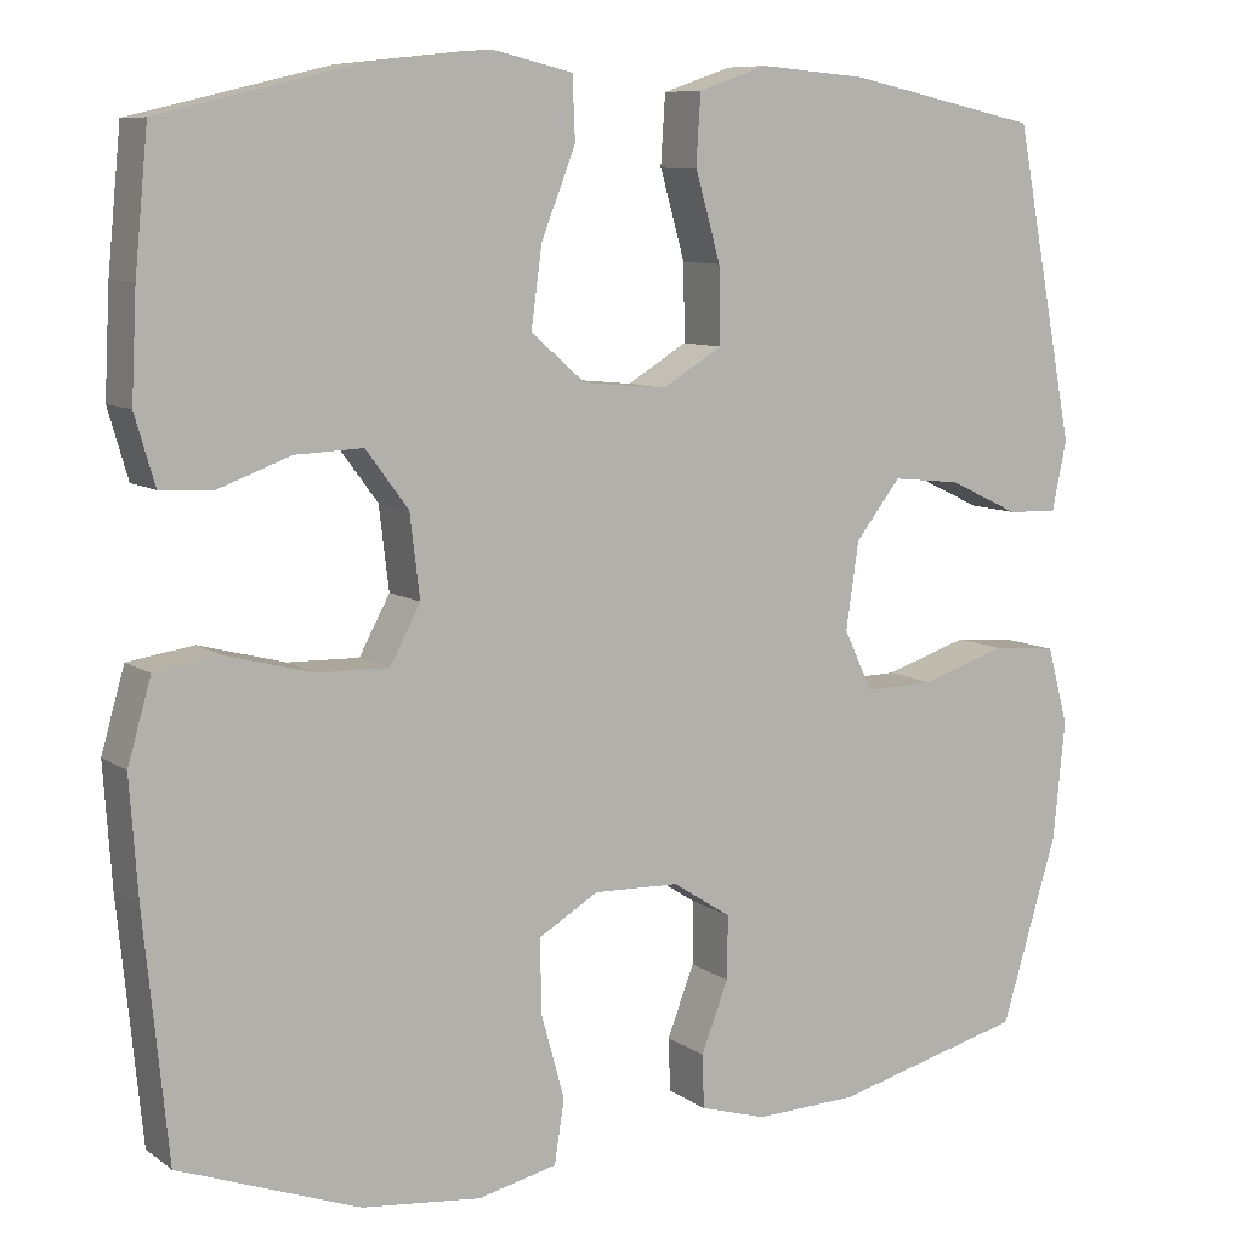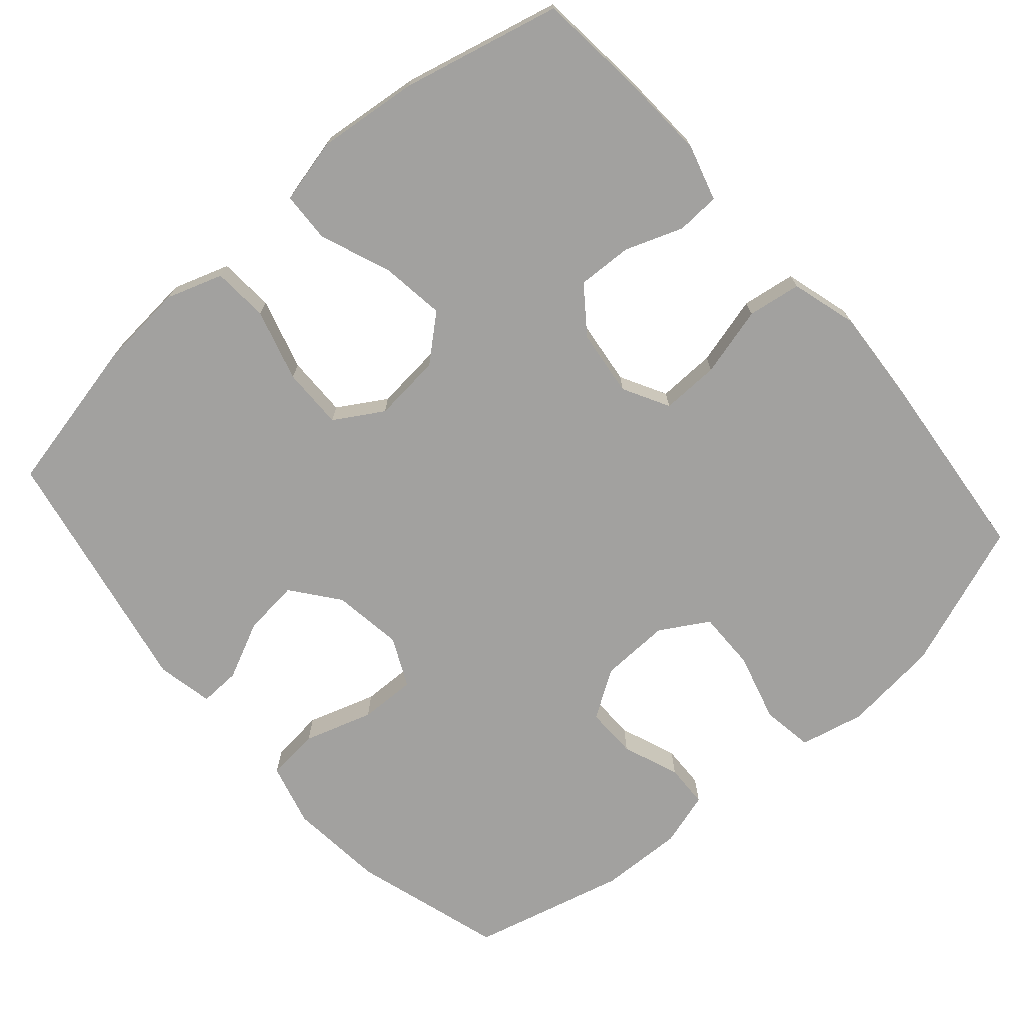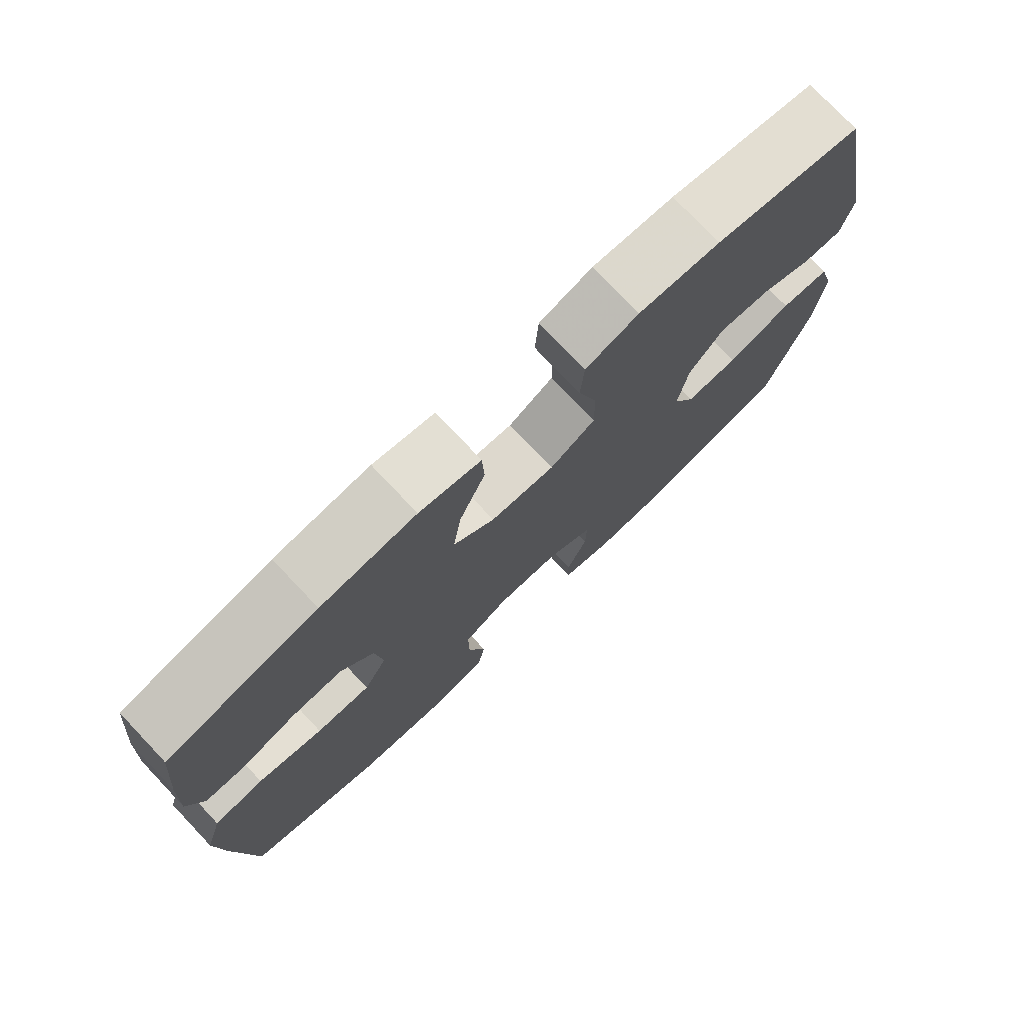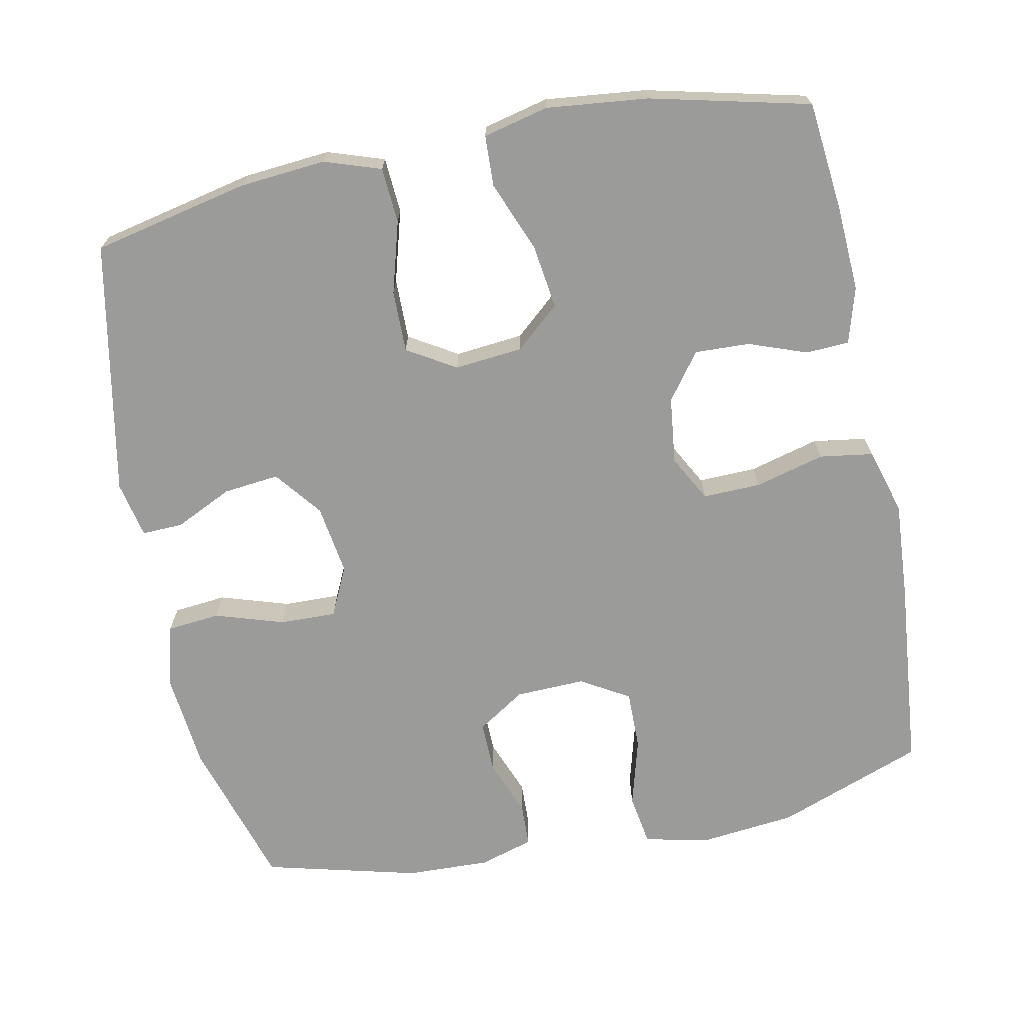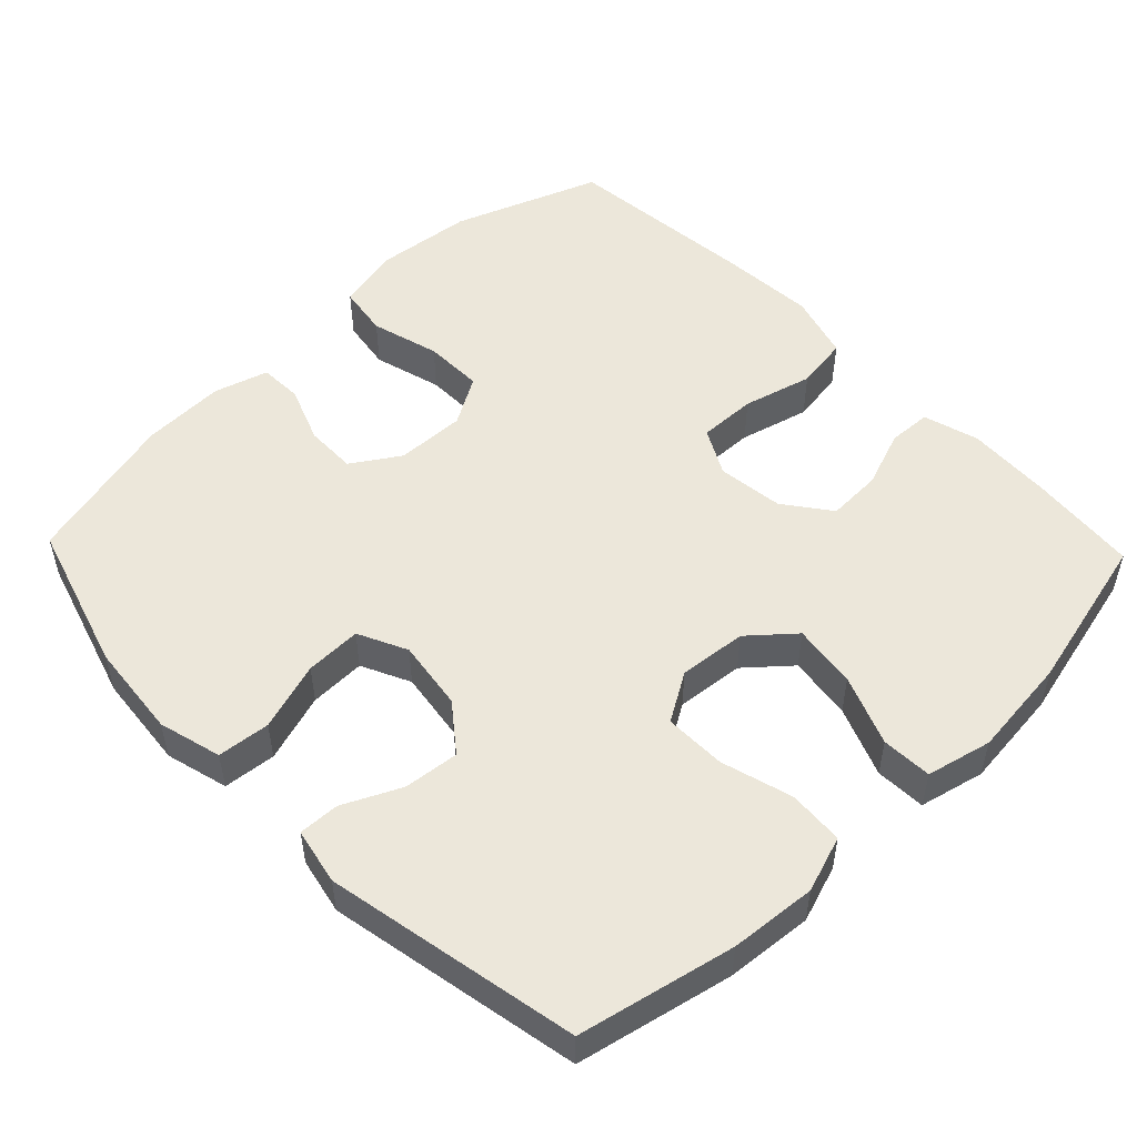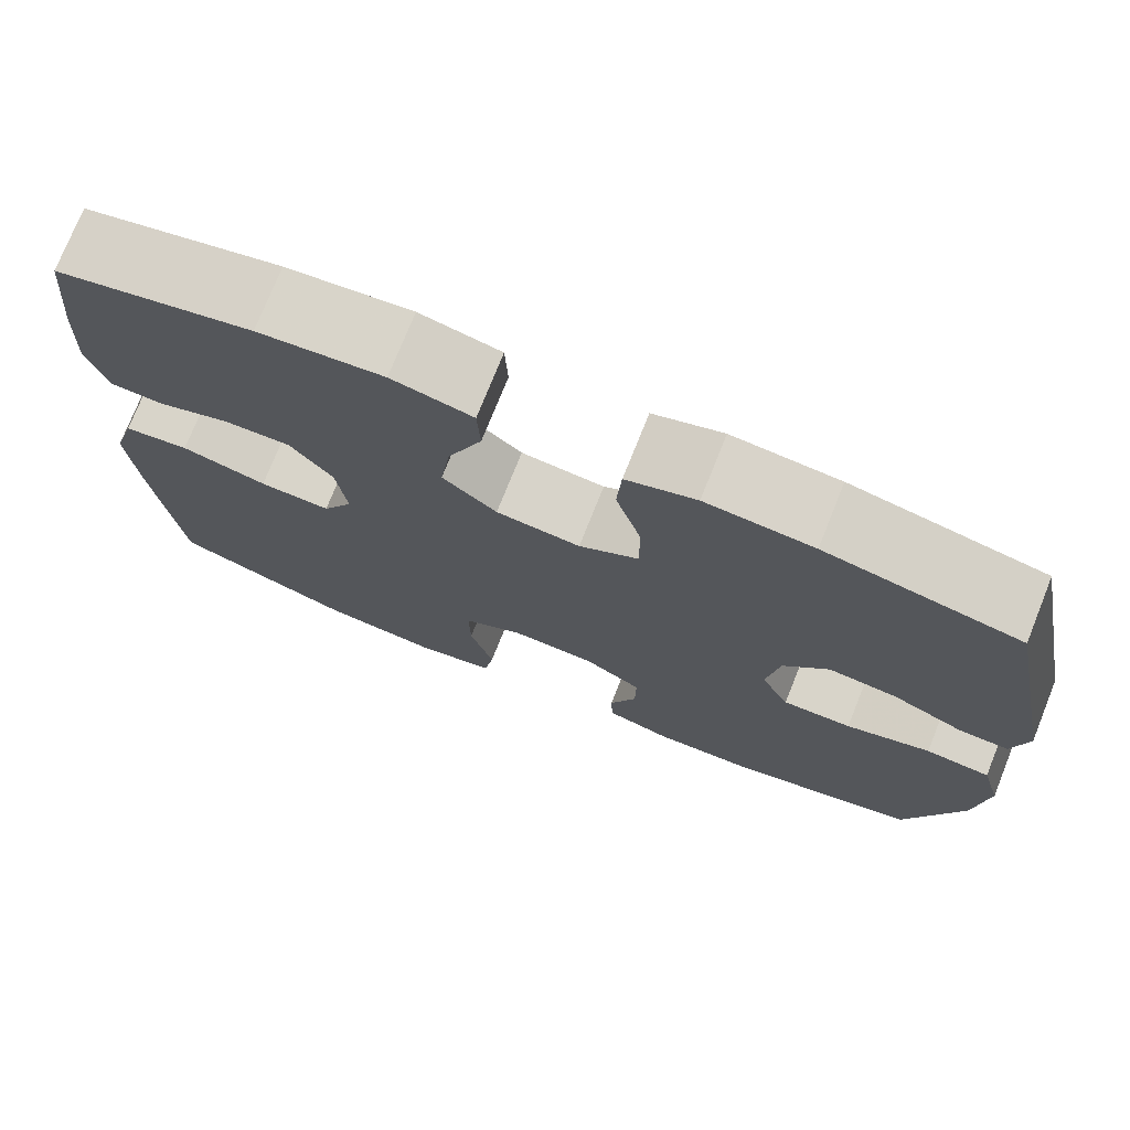
<metadata>
{"format":"obj","ext":"obj","renderer":"f3d","projection":"perspective","resolution":1024,"background":"white","views":[{"elev":8.8,"azim":150.0,"up":"+Z"},{"elev":-72.2,"azim":41.1,"up":"+Y"},{"elev":76.6,"azim":136.5,"up":"+Z"},{"elev":-69.6,"azim":11.5,"up":"+Y"},{"elev":51.7,"azim":-43.9,"up":"+Y"},{"elev":75.2,"azim":-158.2,"up":"+Z"}]}
</metadata>
<code>
v -0.5 0.07 0.5
v -0.287 0.07 0.546
v -0.169 0.07 0.556
v -0.092 0.07 0.53
v -0.087 0.07 0.454
v -0.115 0.07 0.356
v -0.116 0.07 0.272
v -0.05 0.07 0.232
v 0.043 0.07 0.241
v 0.103 0.07 0.293
v 0.091 0.07 0.381
v 0.053 0.07 0.477
v 0.056 0.07 0.546
v 0.145 0.07 0.567
v 0.283 0.07 0.552
v 0.5 0.07 0.5
v 0.515 0.07 0.35
v 0.521 0.07 0.234
v 0.499 0.07 0.158
v 0.44 0.07 0.155
v 0.361 0.07 0.184
v 0.286 0.07 0.187
v 0.239 0.07 0.124
v 0.228 0.07 0.033
v 0.262 0.07 -0.03
v 0.341 0.07 -0.028
v 0.436 0.07 -0.003
v 0.509 0.07 -0.014
v 0.535 0.07 -0.104
v 0.526 0.07 -0.236
v 0.5 0.07 -0.5
v 0.3 0.07 -0.574
v 0.168 0.07 -0.588
v 0.08 0.07 -0.568
v 0.069 0.07 -0.498
v 0.095 0.07 -0.404
v 0.096 0.07 -0.323
v 0.03 0.07 -0.284
v -0.065 0.07 -0.287
v -0.13 0.07 -0.329
v -0.129 0.07 -0.399
v -0.099 0.07 -0.477
v -0.101 0.07 -0.536
v -0.175 0.07 -0.558
v -0.289 0.07 -0.554
v -0.5 0.07 -0.5
v -0.562 0.07 -0.295
v -0.575 0.07 -0.164
v -0.552 0.07 -0.078
v -0.48 0.07 -0.071
v -0.386 0.07 -0.101
v -0.309 0.07 -0.103
v -0.277 0.07 -0.036
v -0.291 0.07 0.06
v -0.341 0.07 0.124
v -0.417 0.07 0.116
v -0.495 0.07 0.079
v -0.551 0.07 0.077
v -0.567 0.07 0.154
v -0.5 0 0.5
v -0.287 0 0.546
v -0.169 0 0.556
v -0.092 0 0.53
v -0.087 0 0.454
v -0.115 0 0.356
v -0.116 0 0.272
v -0.05 0 0.232
v 0.043 0 0.241
v 0.103 0 0.293
v 0.091 0 0.381
v 0.053 0 0.477
v 0.056 0 0.546
v 0.145 0 0.567
v 0.283 0 0.552
v 0.5 0 0.5
v 0.515 0 0.35
v 0.521 0 0.234
v 0.499 0 0.158
v 0.44 0 0.155
v 0.361 0 0.184
v 0.286 0 0.187
v 0.239 0 0.124
v 0.228 0 0.033
v 0.262 0 -0.03
v 0.341 0 -0.028
v 0.436 0 -0.003
v 0.509 0 -0.014
v 0.535 0 -0.104
v 0.526 0 -0.236
v 0.5 0 -0.5
v 0.3 0 -0.574
v 0.168 0 -0.588
v 0.08 0 -0.568
v 0.069 0 -0.498
v 0.095 0 -0.404
v 0.096 0 -0.323
v 0.03 0 -0.284
v -0.065 0 -0.287
v -0.13 0 -0.329
v -0.129 0 -0.399
v -0.099 0 -0.477
v -0.101 0 -0.536
v -0.175 0 -0.558
v -0.289 0 -0.554
v -0.5 0 -0.5
v -0.562 0 -0.295
v -0.575 0 -0.164
v -0.552 0 -0.078
v -0.48 0 -0.071
v -0.386 0 -0.101
v -0.309 0 -0.103
v -0.277 0 -0.036
v -0.291 0 0.06
v -0.341 0 0.124
v -0.417 0 0.116
v -0.495 0 0.079
v -0.551 0 0.077
v -0.567 0 0.154
f 4 5 6
f 3 4 6
f 2 3 6
f 1 2 6
f 59 1 6
f 58 59 6
f 57 58 6
f 56 57 6
f 55 56 6 7
f 54 55 7 8
f 53 54 8 9
f 52 53 9
f 49 50 51
f 48 49 51
f 47 48 51
f 46 47 51
f 45 46 51
f 44 45 51
f 43 44 51
f 42 43 51
f 41 42 51
f 40 41 51 52
f 52 9 10
f 40 52 10
f 39 40 10
f 34 35 36
f 33 34 36
f 32 33 36
f 31 32 36
f 30 31 36
f 29 30 36
f 28 29 36
f 27 28 36
f 26 27 36
f 25 26 36 37
f 24 25 37 38
f 19 20 21
f 18 19 21
f 17 18 21
f 16 17 21
f 15 16 21
f 14 15 21
f 13 14 21
f 12 13 21
f 11 12 21
f 10 11 21 22
f 38 39 10
f 24 38 10
f 23 24 10
f 10 22 23
f 65 64 63
f 65 63 62
f 65 62 61
f 65 61 60
f 65 60 118
f 65 118 117
f 65 117 116
f 65 116 115
f 66 65 115 114
f 67 66 114 113
f 68 67 113 112
f 68 112 111
f 110 109 108
f 110 108 107
f 110 107 106
f 110 106 105
f 110 105 104
f 110 104 103
f 110 103 102
f 110 102 101
f 110 101 100
f 111 110 100 99
f 69 68 111
f 69 111 99
f 69 99 98
f 95 94 93
f 95 93 92
f 95 92 91
f 95 91 90
f 95 90 89
f 95 89 88
f 95 88 87
f 95 87 86
f 95 86 85
f 96 95 85 84
f 97 96 84 83
f 80 79 78
f 80 78 77
f 80 77 76
f 80 76 75
f 80 75 74
f 80 74 73
f 80 73 72
f 80 72 71
f 80 71 70
f 81 80 70 69
f 69 98 97
f 69 97 83
f 69 83 82
f 82 81 69
f 1 60 61 2
f 2 61 62 3
f 3 62 63 4
f 4 63 64 5
f 5 64 65 6
f 6 65 66 7
f 7 66 67 8
f 8 67 68 9
f 9 68 69 10
f 10 69 70 11
f 11 70 71 12
f 12 71 72 13
f 13 72 73 14
f 14 73 74 15
f 15 74 75 16
f 16 75 76 17
f 17 76 77 18
f 18 77 78 19
f 19 78 79 20
f 20 79 80 21
f 21 80 81 22
f 22 81 82 23
f 23 82 83 24
f 24 83 84 25
f 25 84 85 26
f 26 85 86 27
f 27 86 87 28
f 28 87 88 29
f 29 88 89 30
f 30 89 90 31
f 31 90 91 32
f 32 91 92 33
f 33 92 93 34
f 34 93 94 35
f 35 94 95 36
f 36 95 96 37
f 37 96 97 38
f 38 97 98 39
f 39 98 99 40
f 40 99 100 41
f 41 100 101 42
f 42 101 102 43
f 43 102 103 44
f 44 103 104 45
f 45 104 105 46
f 46 105 106 47
f 47 106 107 48
f 48 107 108 49
f 49 108 109 50
f 50 109 110 51
f 51 110 111 52
f 52 111 112 53
f 53 112 113 54
f 54 113 114 55
f 55 114 115 56
f 56 115 116 57
f 57 116 117 58
f 58 117 118 59
f 59 118 60 1

</code>
